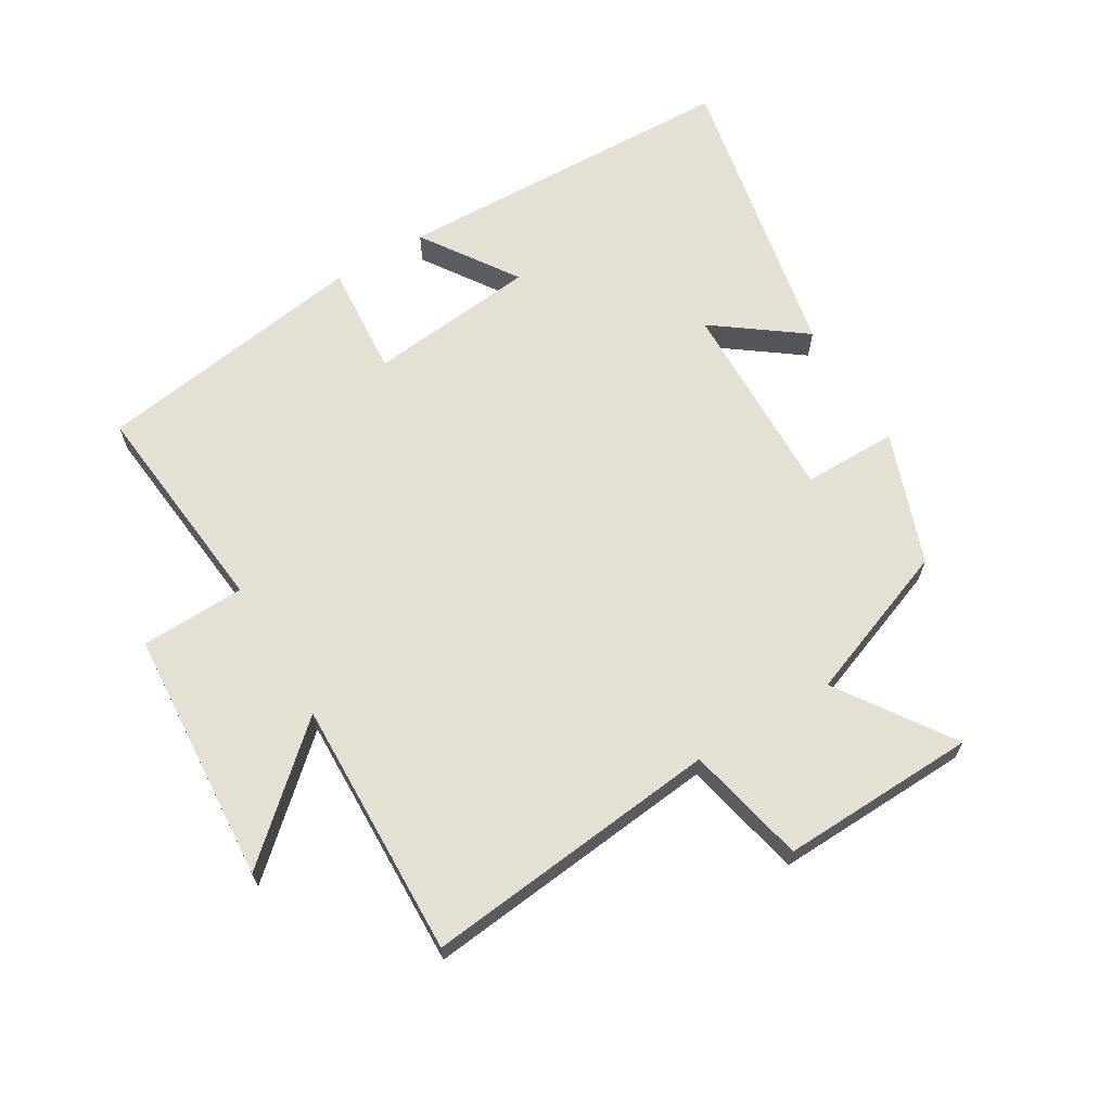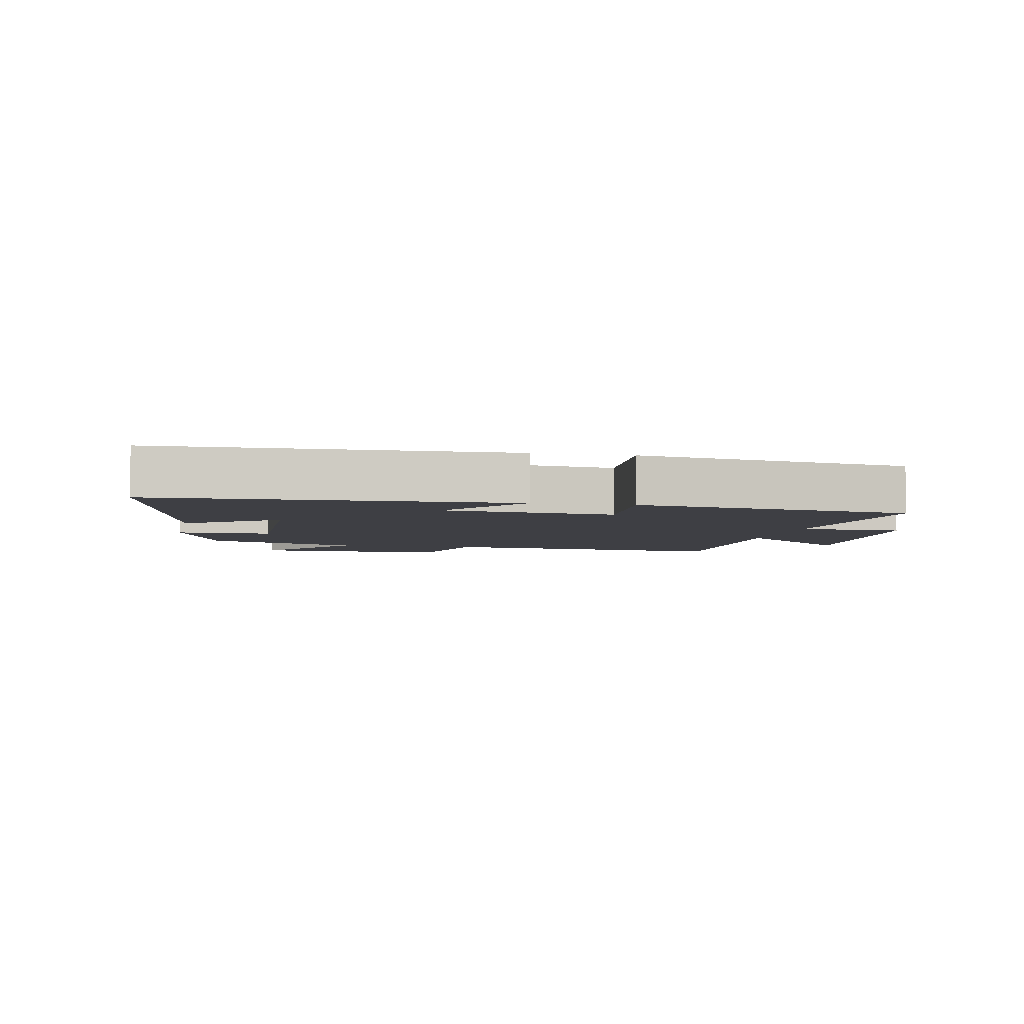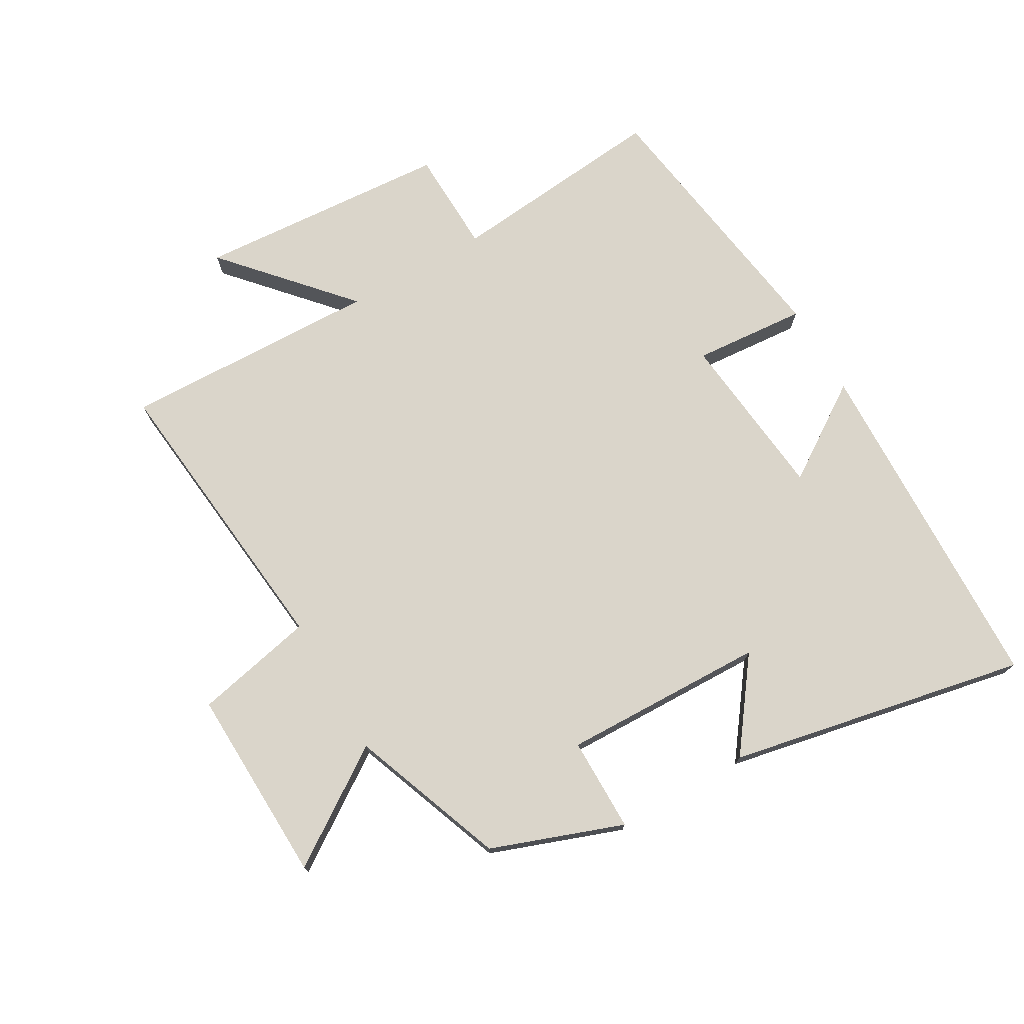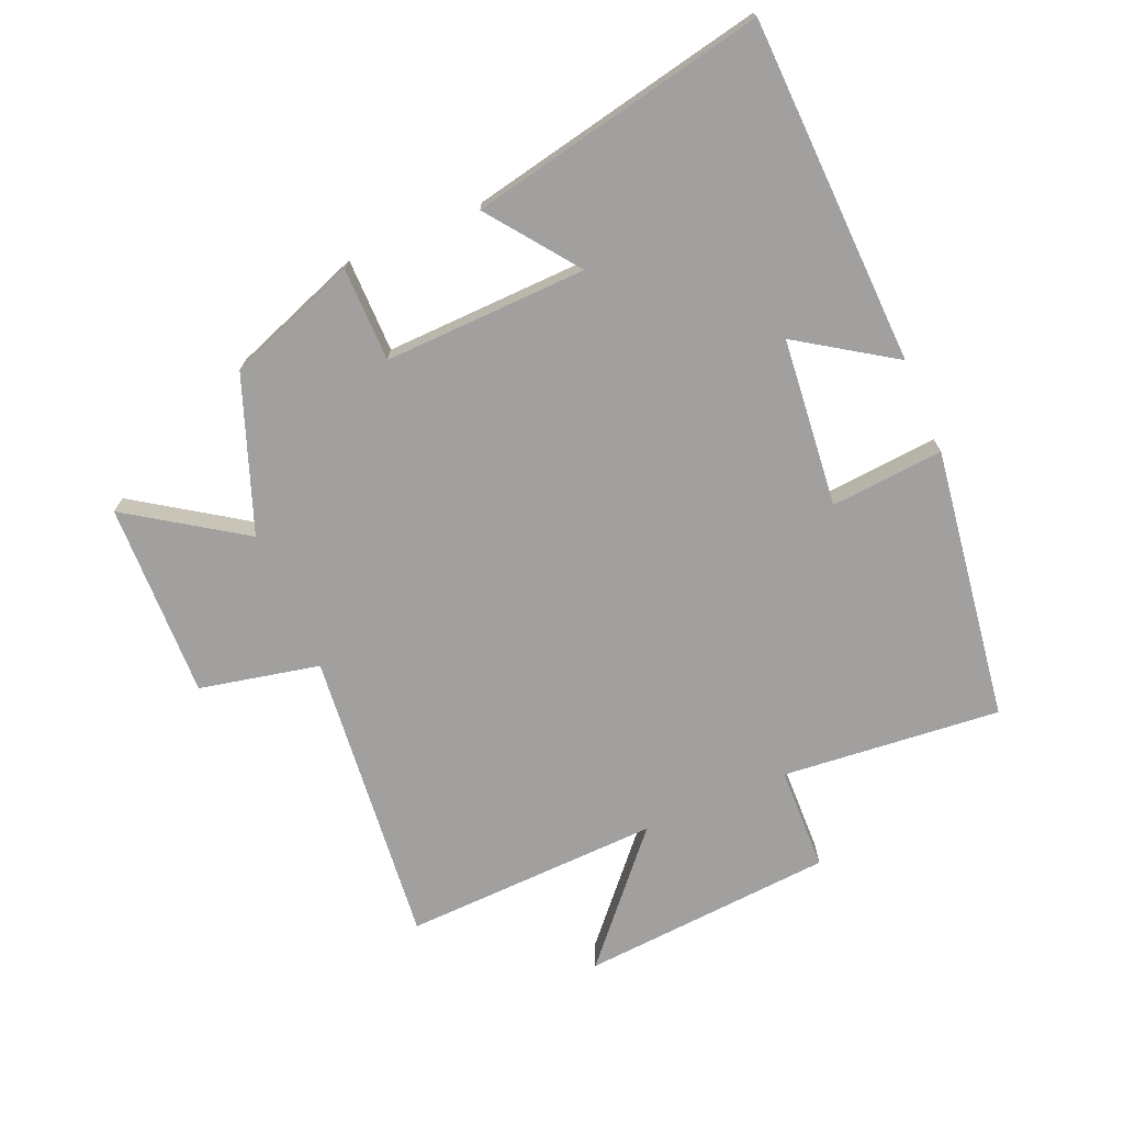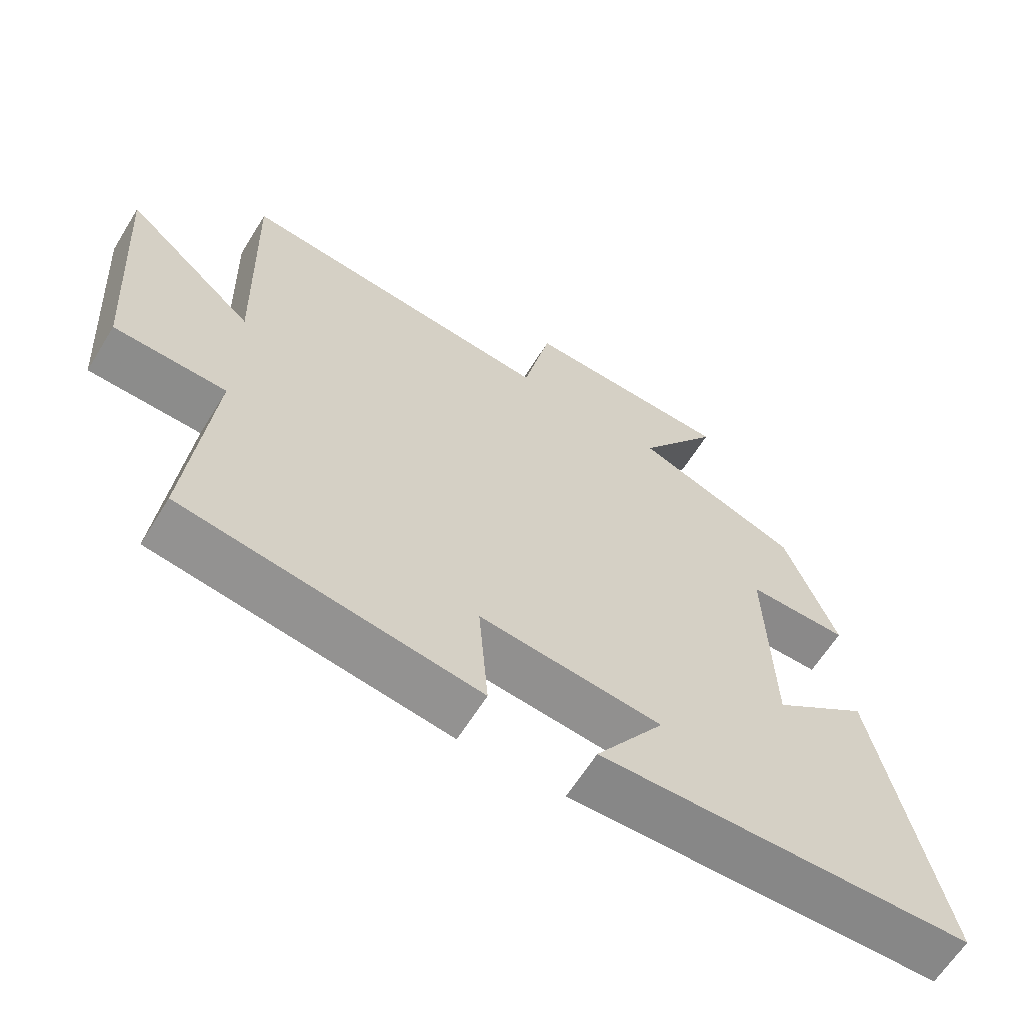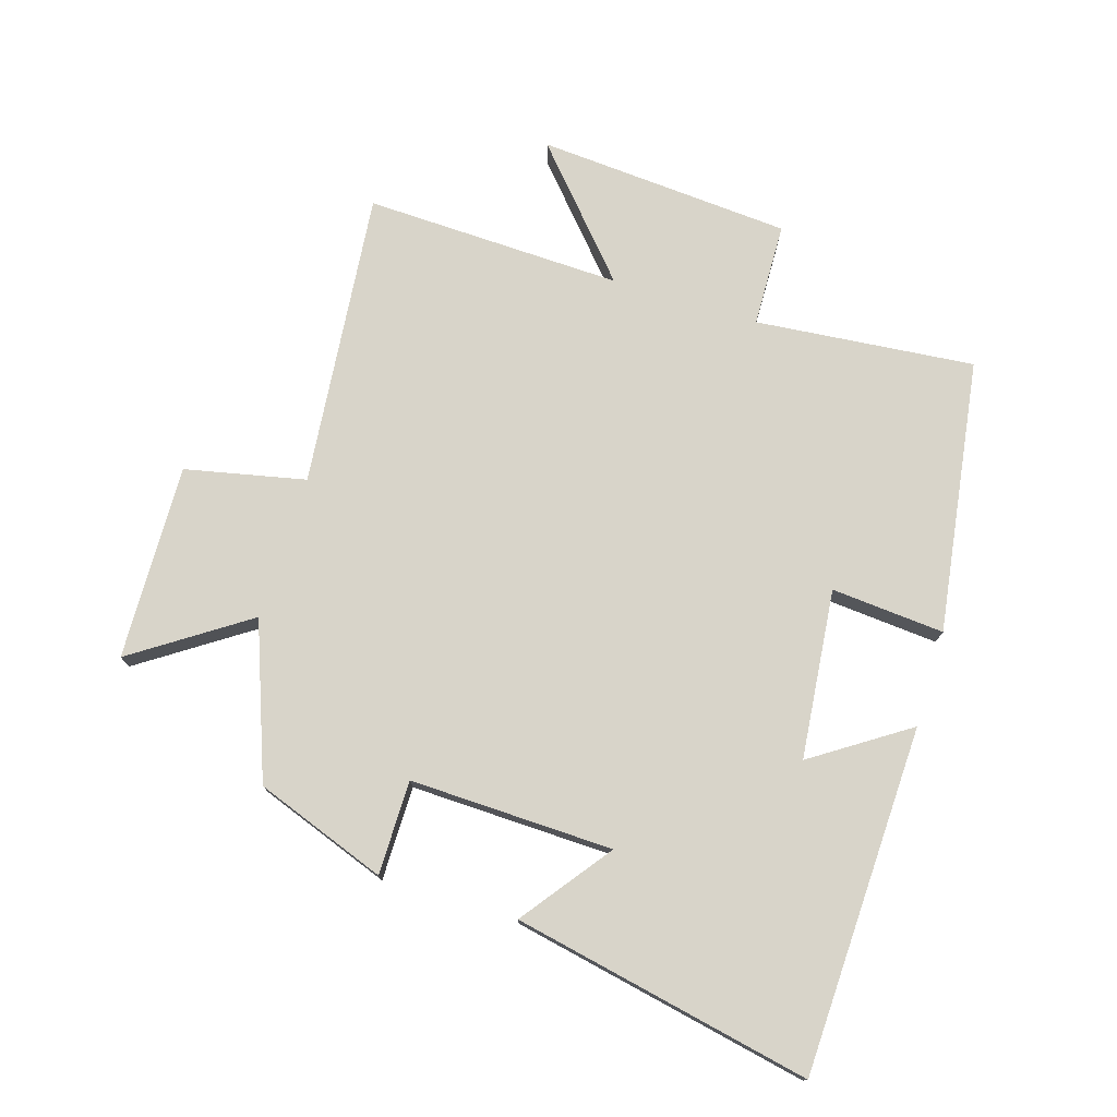
<metadata>
{"format":"obj","ext":"obj","renderer":"f3d","projection":"perspective","resolution":1024,"background":"white","views":[{"elev":65.8,"azim":-31.0,"up":"+Y"},{"elev":-4.5,"azim":168.3,"up":"+Y"},{"elev":74.3,"azim":60.1,"up":"+Y"},{"elev":-71.8,"azim":113.4,"up":"+Y"},{"elev":-63.3,"azim":-31.7,"up":"+Z"},{"elev":75.6,"azim":107.3,"up":"+Y"}]}
</metadata>
<code>
v -0.534 0.07 -0.436
v -0.5 0.07 -0.091
v -0.664 0.07 -0.086
v -0.692 0.07 0.314
v -0.5 0.07 0.143
v -0.512 0.07 0.549
v -0.045 0.07 0.5
v -0.004 0.07 0.689
v 0.304 0.07 0.679
v 0.183 0.07 0.5
v 0.425 0.07 0.409
v 0.5 0.07 0.202
v 0.352 0.07 0.202
v 0.36 0.07 -0.118
v 0.5 0.07 -0.014
v 0.594 0.07 -0.483
v 0.048 0.07 -0.5
v 0.148 0.07 -0.35
v -0.118 0.07 -0.322
v -0.104 0.07 -0.5
v -0.534 0 -0.436
v -0.5 0 -0.091
v -0.664 0 -0.086
v -0.692 0 0.314
v -0.5 0 0.143
v -0.512 0 0.549
v -0.045 0 0.5
v -0.004 0 0.689
v 0.304 0 0.679
v 0.183 0 0.5
v 0.425 0 0.409
v 0.5 0 0.202
v 0.352 0 0.202
v 0.36 0 -0.118
v 0.5 0 -0.014
v 0.594 0 -0.483
v 0.048 0 -0.5
v 0.148 0 -0.35
v -0.118 0 -0.322
v -0.104 0 -0.5
f 19 20 1 2
f 18 19 2
f 16 17 18
f 15 16 18
f 14 15 18
f 13 14 18 2
f 10 11 12 13
f 10 13 2 3
f 7 8 9 10
f 7 10 3
f 5 6 7
f 5 7 3
f 3 4 5
f 22 21 40 39
f 22 39 38
f 38 37 36
f 38 36 35
f 38 35 34
f 22 38 34 33
f 33 32 31 30
f 23 22 33 30
f 30 29 28 27
f 23 30 27
f 27 26 25
f 23 27 25
f 25 24 23
f 1 21 22 2
f 2 22 23 3
f 3 23 24 4
f 4 24 25 5
f 5 25 26 6
f 6 26 27 7
f 7 27 28 8
f 8 28 29 9
f 9 29 30 10
f 10 30 31 11
f 11 31 32 12
f 12 32 33 13
f 13 33 34 14
f 14 34 35 15
f 15 35 36 16
f 16 36 37 17
f 17 37 38 18
f 18 38 39 19
f 19 39 40 20
f 20 40 21 1

</code>
